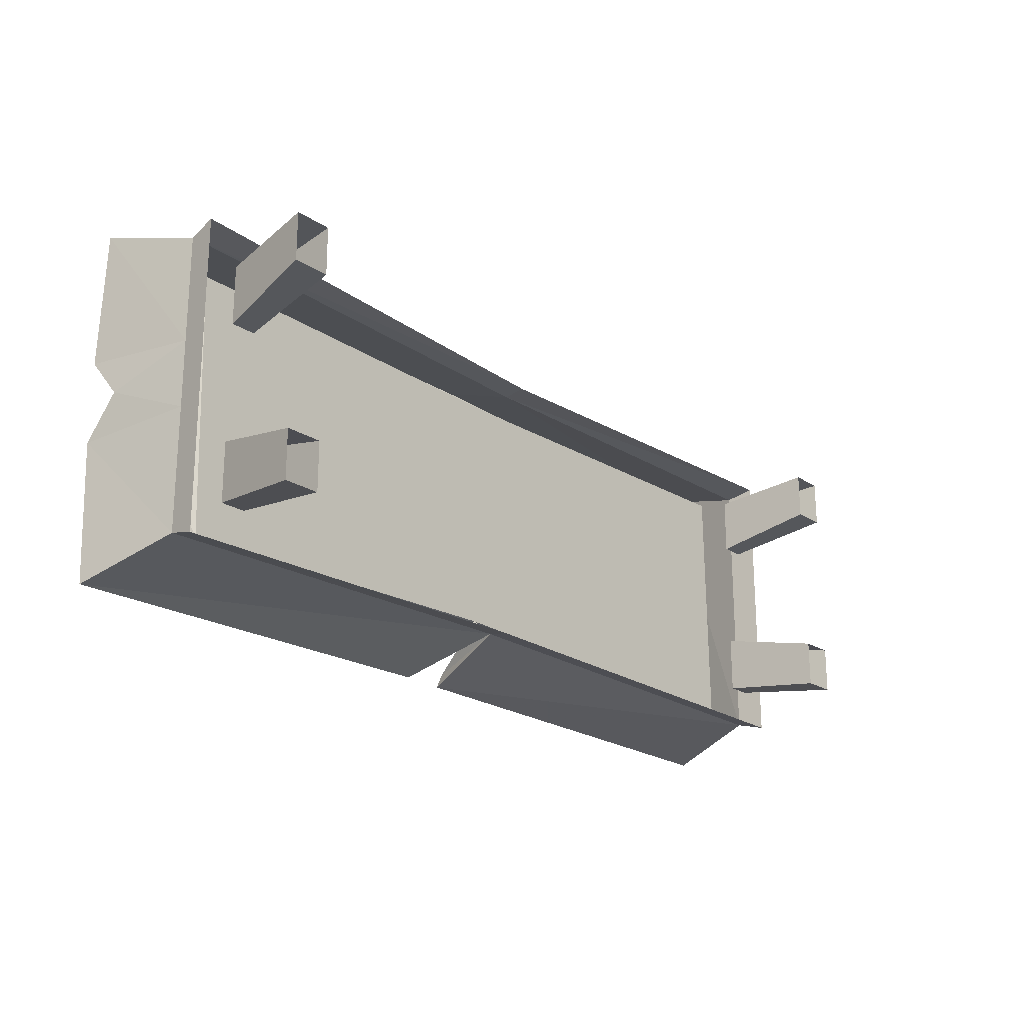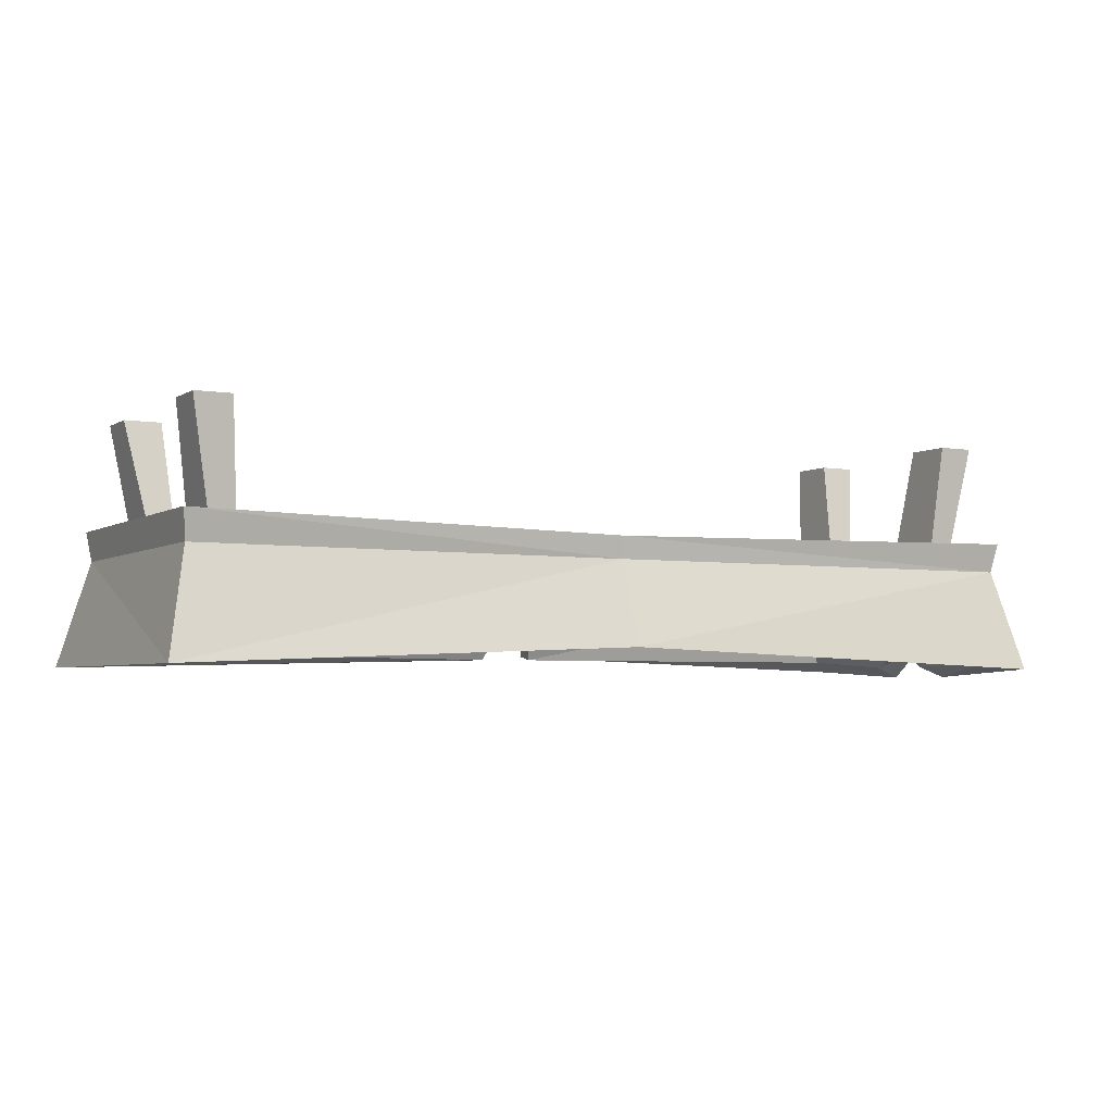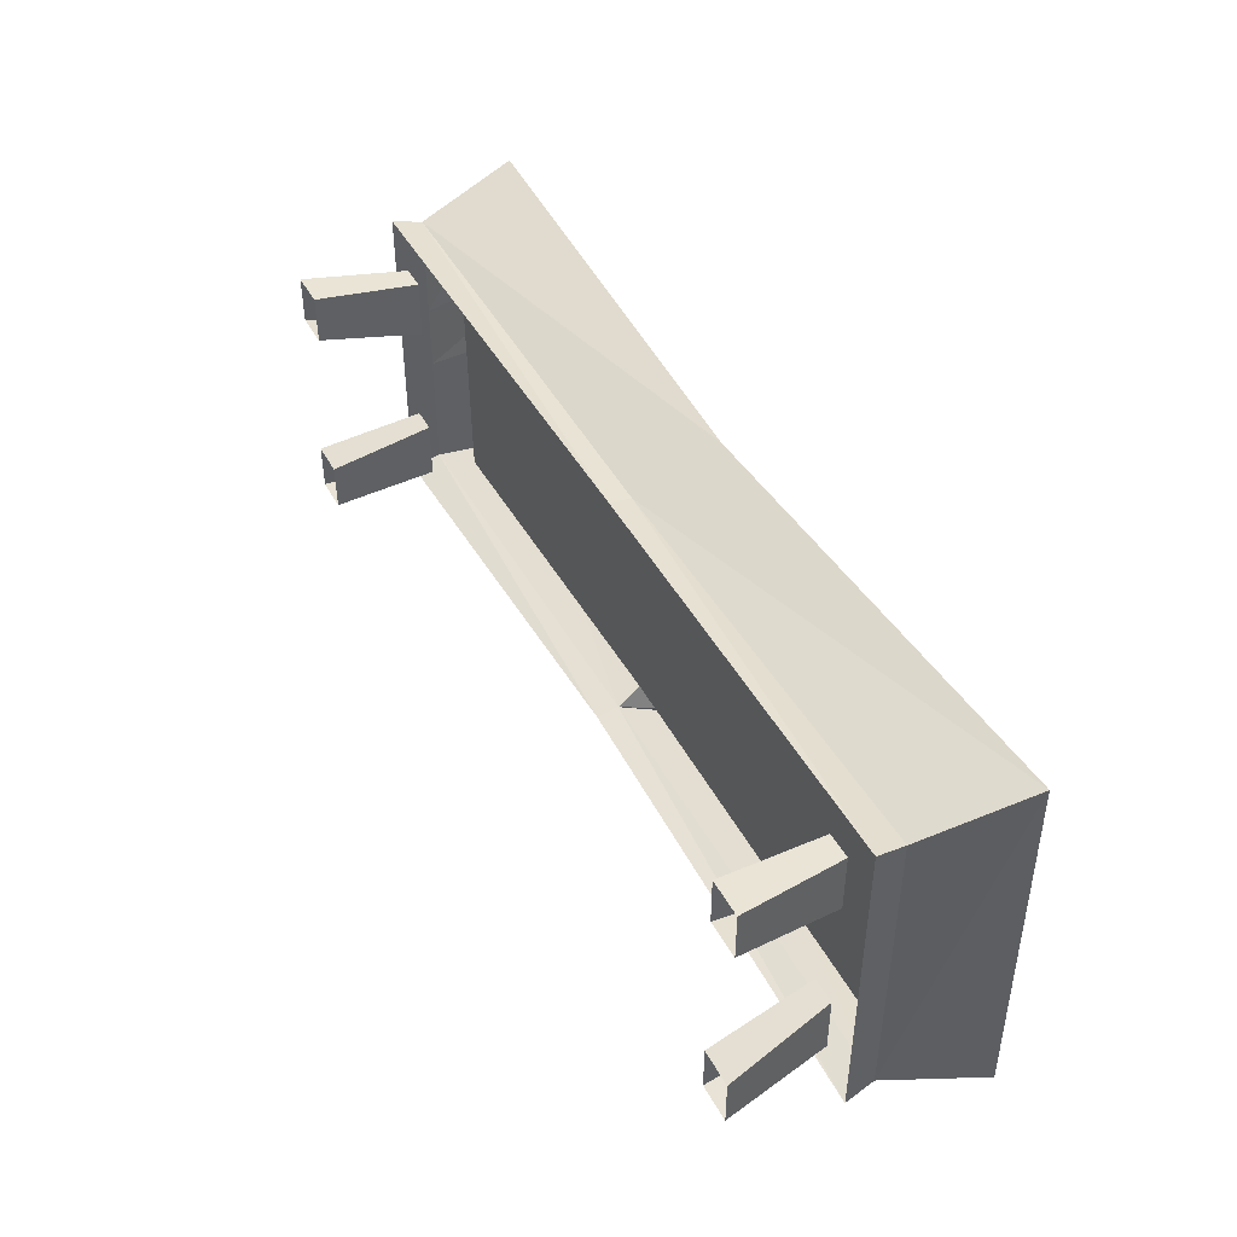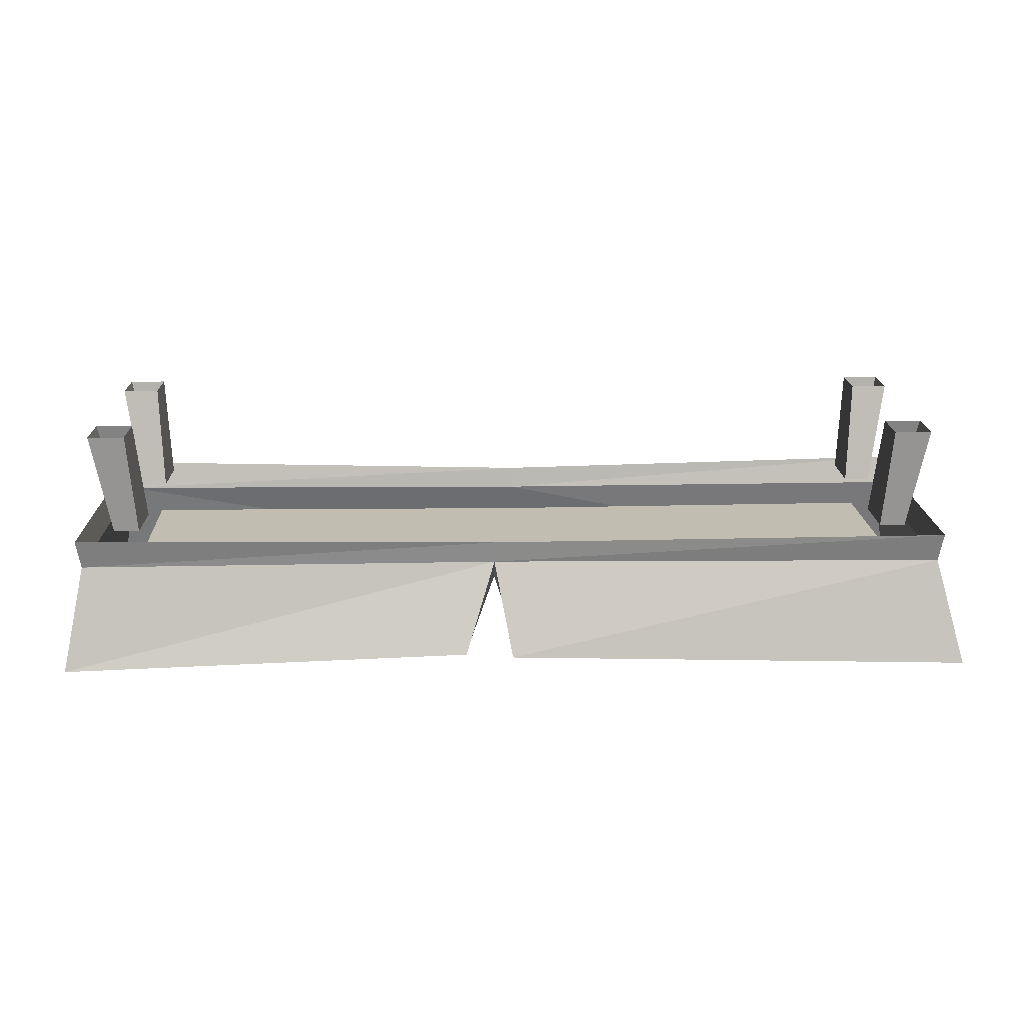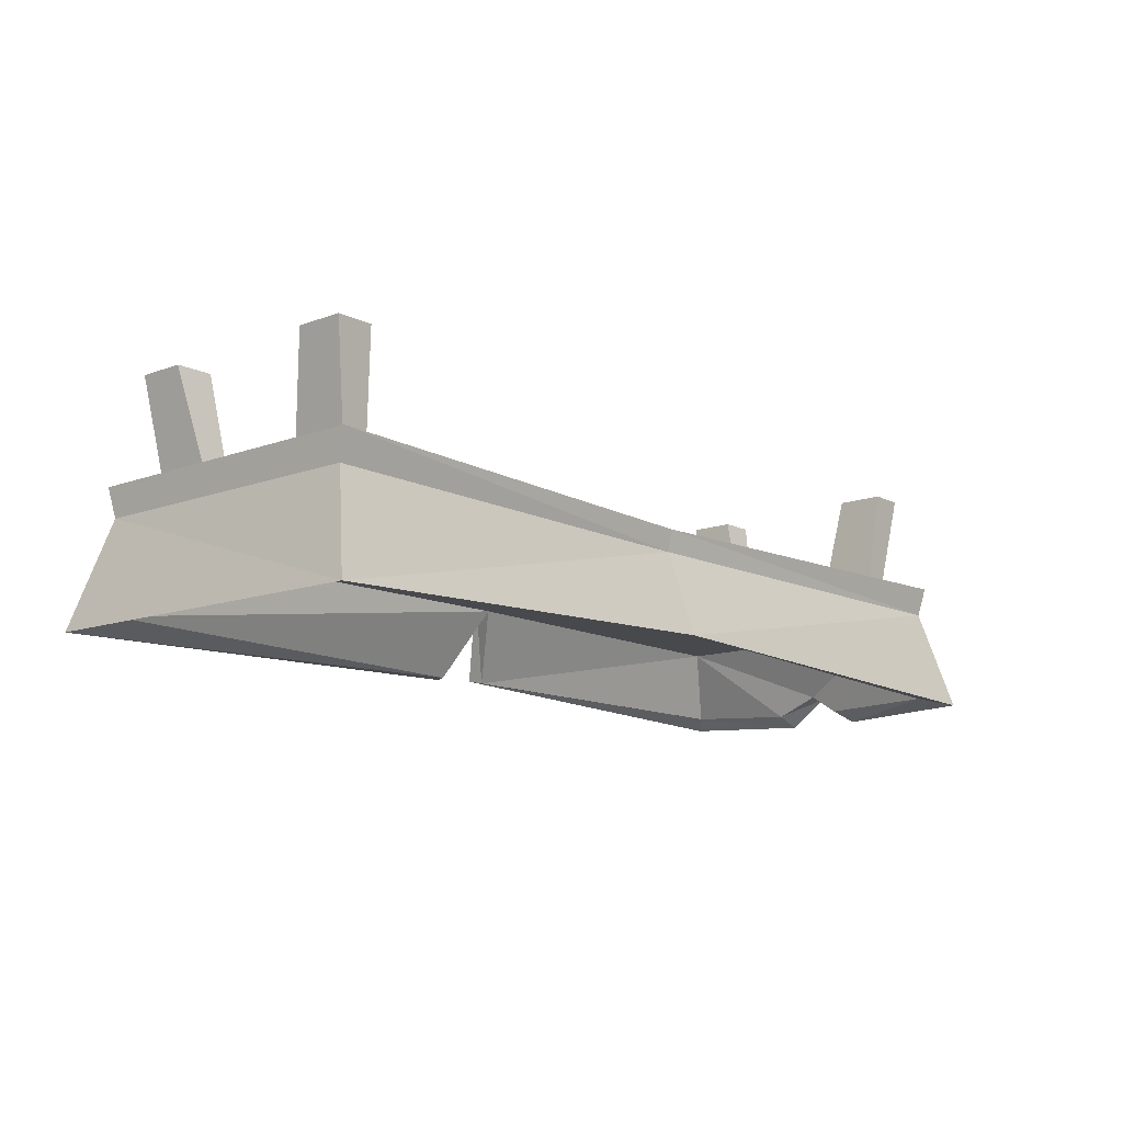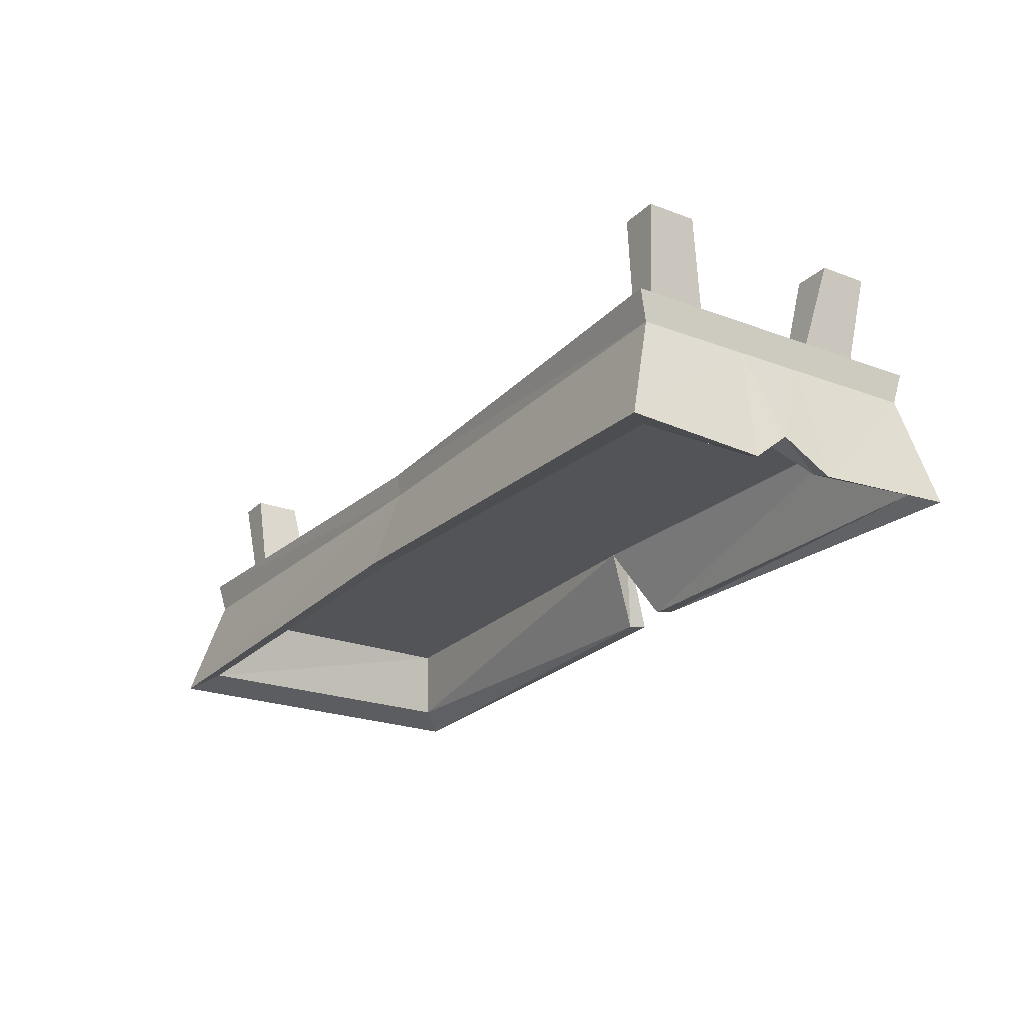
<metadata>
{"format":"obj","ext":"obj","renderer":"f3d","projection":"perspective","resolution":1024,"background":"white","views":[{"elev":-21.1,"azim":130.6,"up":"+Z"},{"elev":-4.0,"azim":-28.6,"up":"+Y"},{"elev":44.1,"azim":-116.8,"up":"+Z"},{"elev":16.9,"azim":178.4,"up":"+Y"},{"elev":-12.1,"azim":-49.0,"up":"+Y"},{"elev":-22.8,"azim":57.3,"up":"+Y"}]}
</metadata>
<code>
v 0.9219 0 -0.2656
v 0.8828 -0.2188 -0.2422
v 0.8281 -0.2188 -0.2422
v 0.8438 0 -0.2656
v 0.8281 -0.2188 -0.1172
v 0.8438 0 -0.1641
v 0.8828 -0.2188 -0.1172
v 0.9219 0 -0.1641
v 0.9219 0 0.1797
v 0.8828 -0.2188 0.1328
v 0.8281 -0.2188 0.1328
v 0.8438 0 0.1797
v 0.8281 -0.2188 0.2578
v 0.8438 0 0.2812
v 0.8828 -0.2188 0.2578
v 0.9219 0 0.2812
v -0.8125 -0.2188 -0.2422
v -0.8672 -0.2188 -0.2422
v -0.9062 0 -0.2656
v -0.8281 0 -0.2656
v -0.8125 -0.2188 -0.1172
v -0.8281 0 -0.1641
v -0.8672 -0.2188 -0.1172
v -0.9062 0 -0.1641
v -0.8125 -0.2188 0.1328
v -0.8672 -0.2188 0.1328
v -0.9062 0 0.1797
v -0.8281 0 0.1797
v -0.8125 -0.2188 0.2578
v -0.8281 0 0.2812
v -0.8672 -0.2188 0.2578
v -0.9062 0 0.2812
v -0.9375 -0.2188 -0.3203
v -0.9297 -0.2812 -0.3047
v -0.9297 -0.2812 0.3203
v -0.9375 -0.2188 0.3359
v -0.007812 -0.2812 0.3047
v -0.007812 -0.2344 0.3125
v 0.9453 -0.2812 0.3203
v 0.9531 -0.2188 0.3359
v 0.9453 -0.2812 0.09375
v 0.9531 -0.2188 0.09375
v 0.9453 -0.2812 -0.04688
v 0.9531 -0.2188 -0.04688
v 0.9453 -0.2812 -0.3047
v 0.9531 -0.2188 -0.3203
v 0.04688 -0.2344 -0.2969
v 0.04688 -0.2812 -0.2891
v 0.007812 -0.4766 -0.3672
v -0.9844 -0.5 -0.3672
v -0.9766 -0.5 0.3828
v -0.007812 -0.4609 0.3672
v 0.9844 -0.5 0.3828
v 0.9844 -0.5156 0.1016
v 0.9766 -0.4531 0.02344
v 0.9844 -0.5156 -0.07031
v 0.9844 -0.5 -0.3672
v 0.1094 -0.4688 -0.3672
v 0.1094 -0.4766 -0.3281
v 0.04688 -0.3281 -0.25
v -0.007812 -0.4766 -0.3359
v -0.9219 -0.4688 -0.3047
v -0.9219 -0.4688 0.3281
v -0.007812 -0.4453 0.3203
v 0.9297 -0.4844 0.3203
v 0.9375 -0.4922 0.07812
v 0.9297 -0.4531 0.02344
v 0.9375 -0.4922 -0.07812
v 0.9375 -0.4766 -0.3281
v 0.8516 -0.3281 -0.2734
v 0.8672 -0.3281 0.2812
v -0.007812 -0.3281 0.2734
v -0.875 -0.3281 -0.2734
v -0.8672 -0.3281 0.2969
v 0.8516 -0.3281 0.2734
f 1 2 3
f 1 3 4
f 4 3 5
f 4 5 6
f 6 5 7
f 6 7 8
f 8 7 2
f 8 2 1
f 9 10 11
f 9 11 12
f 12 11 13
f 12 13 14
f 14 13 15
f 14 15 16
f 16 15 10
f 16 10 9
f 17 18 19
f 17 19 20
f 17 20 21
f 21 20 22
f 21 22 23
f 23 22 24
f 23 24 18
f 18 24 19
f 25 26 27
f 25 27 28
f 25 28 29
f 29 28 30
f 29 30 31
f 31 30 32
f 31 32 26
f 26 32 27
f 33 34 35
f 33 35 36
f 36 35 37
f 36 37 38
f 38 37 39
f 38 39 40
f 40 39 41
f 40 41 42
f 42 41 43
f 42 43 44
f 44 43 45
f 44 45 46
f 46 45 47
f 47 45 48
f 47 48 33
f 33 48 34
f 34 48 49
f 34 49 50
f 34 50 51
f 34 51 35
f 35 51 37
f 37 51 52
f 37 52 39
f 39 52 53
f 39 53 41
f 41 53 54
f 41 54 55
f 41 55 43
f 43 55 56
f 43 56 45
f 45 56 57
f 45 57 48
f 48 57 58
f 59 69 70
f 59 70 60
f 60 73 62
f 60 62 61
f 63 62 73
f 63 73 74
f 63 74 64
f 64 74 72
f 64 72 65
f 65 72 71
f 67 70 68
f 68 70 69
f 75 70 67
f 75 67 66
f 75 66 65
f 48 58 59
f 48 59 60
f 48 60 61
f 48 61 49
f 49 61 50
f 50 61 62
f 50 62 51
f 51 62 63
f 51 63 52
f 52 63 64
f 52 64 53
f 53 64 65
f 53 65 54
f 54 65 66
f 54 66 55
f 55 66 67
f 55 67 68
f 55 68 56
f 56 68 69
f 56 69 57
f 57 69 58
f 58 69 59
f 60 70 71
f 60 71 72
f 60 72 73
f 72 74 73

</code>
